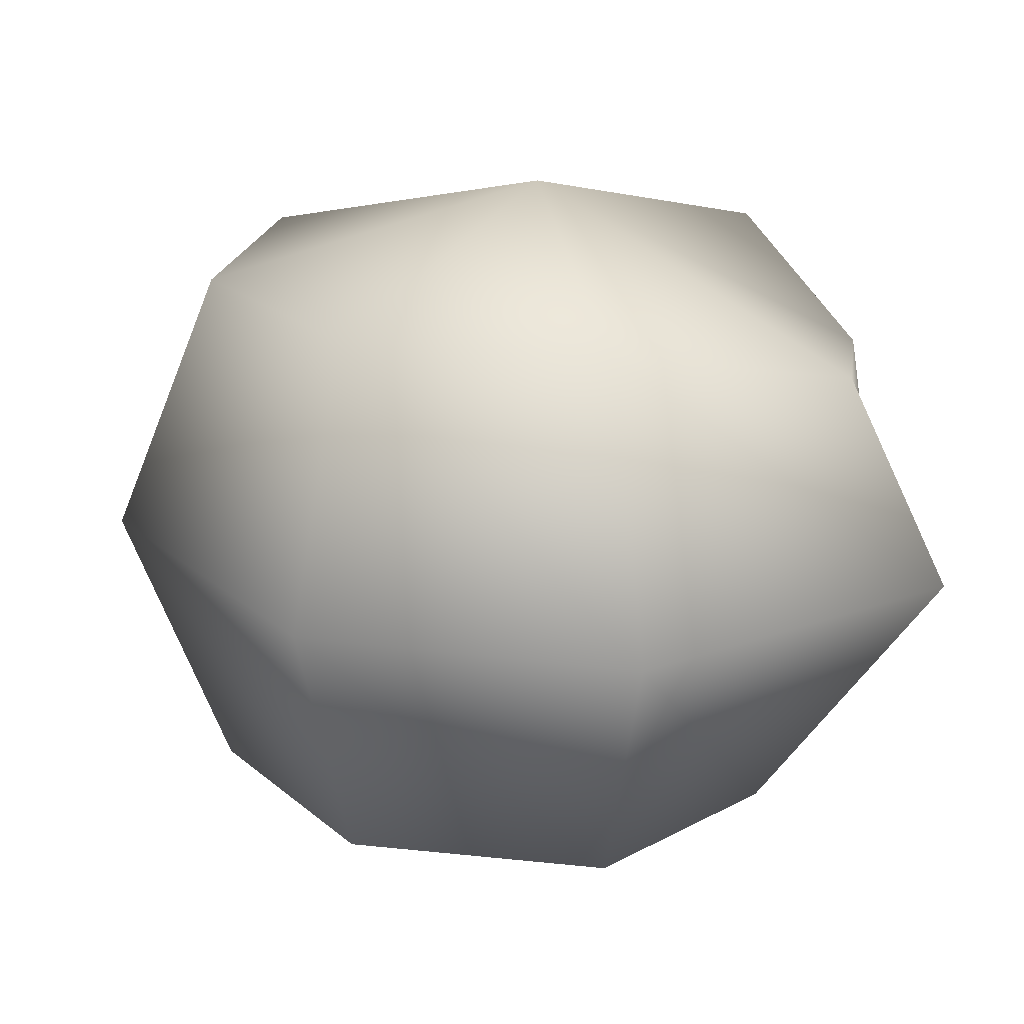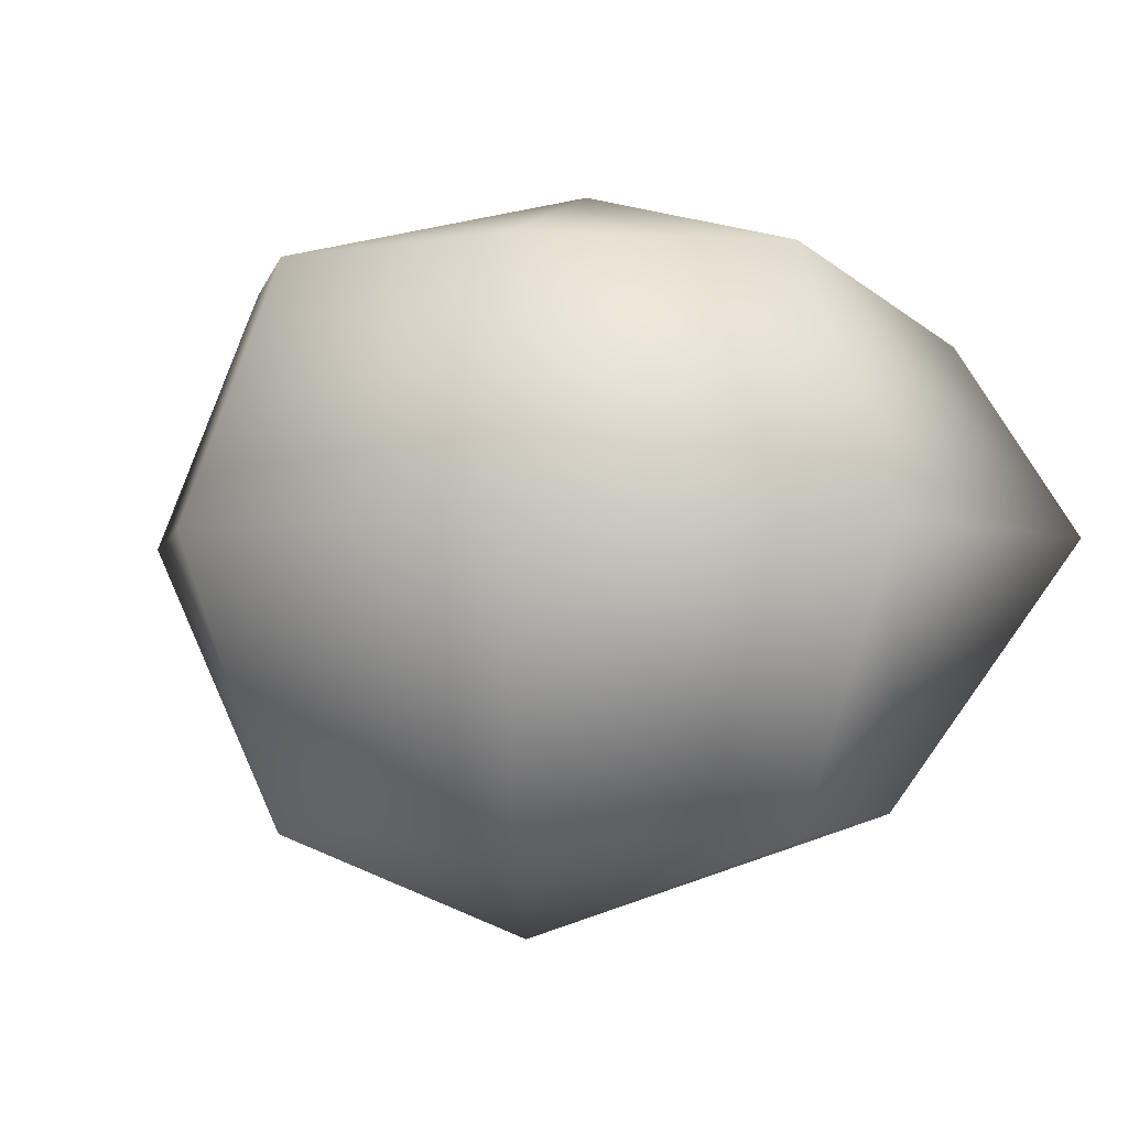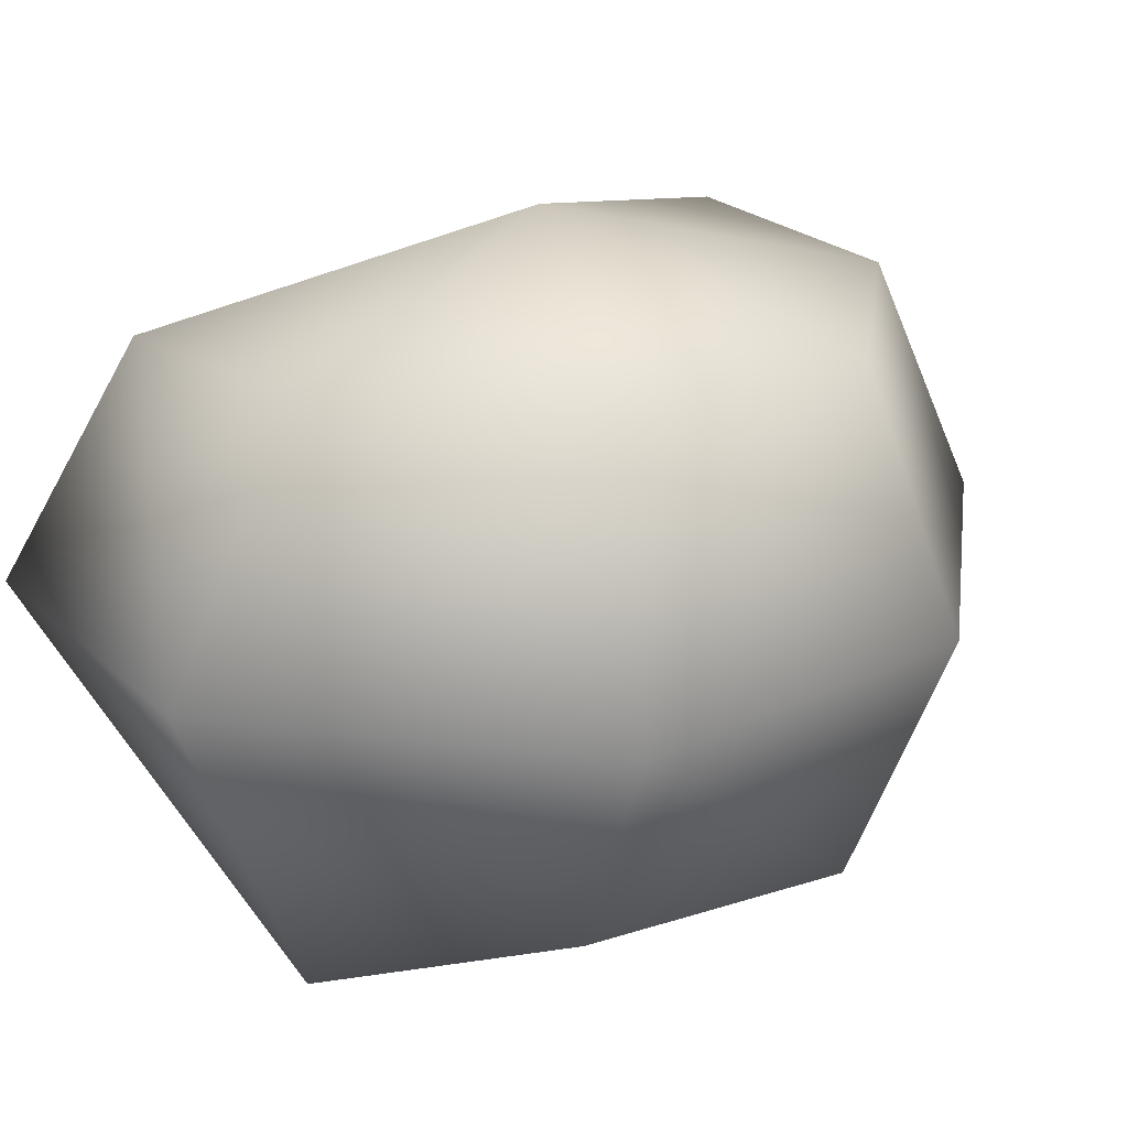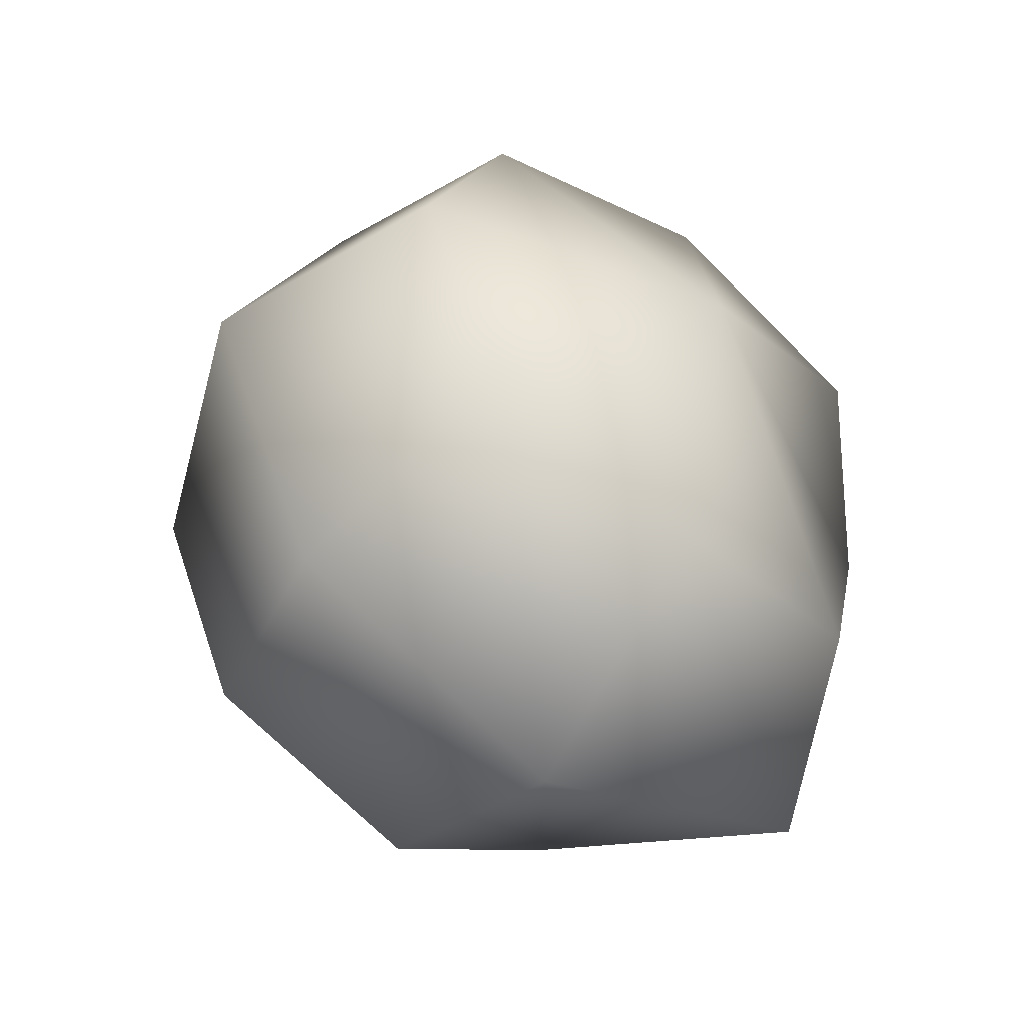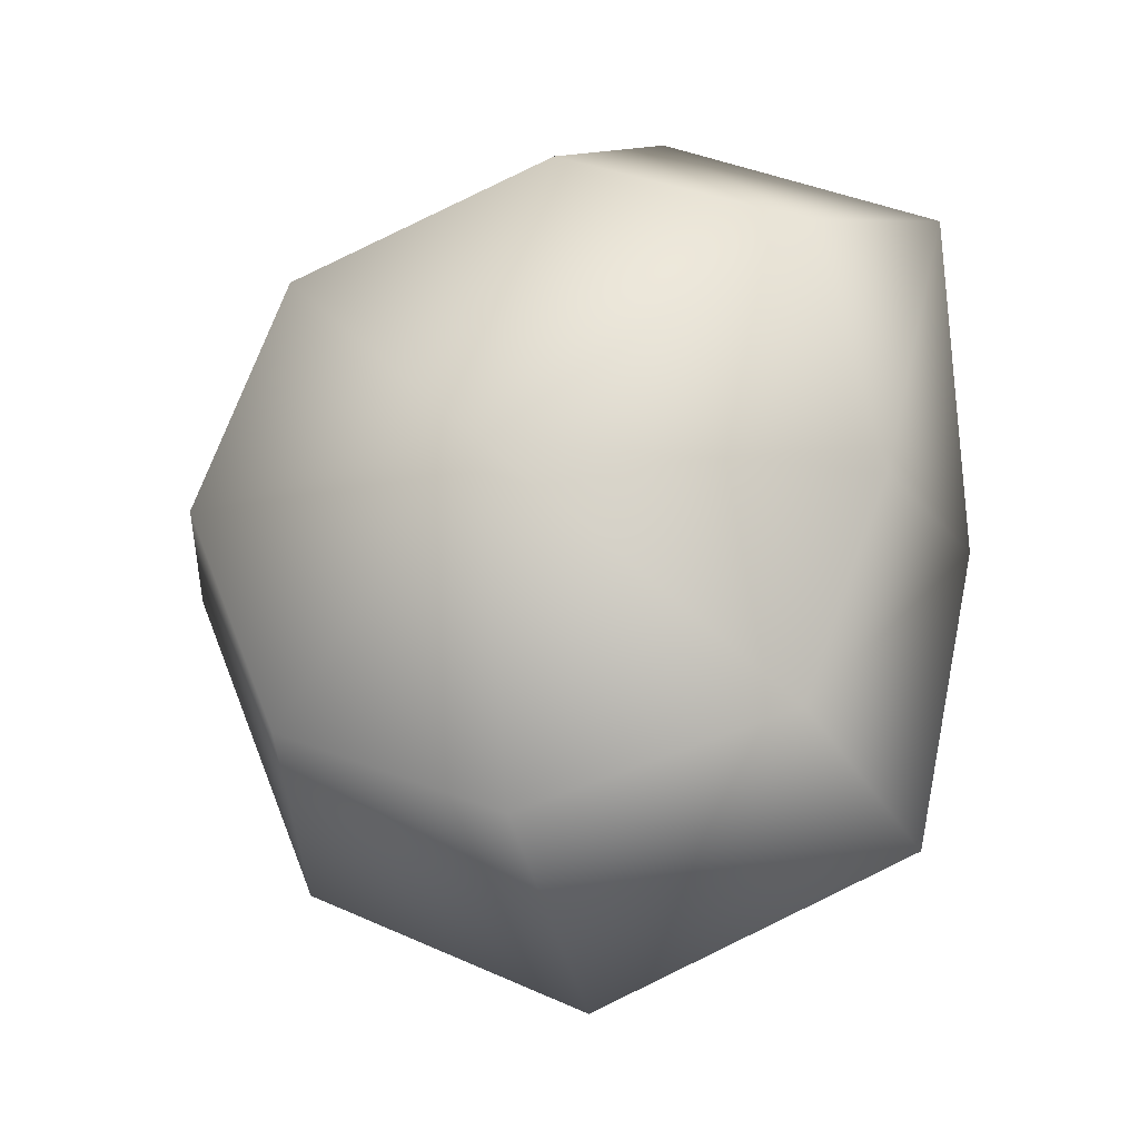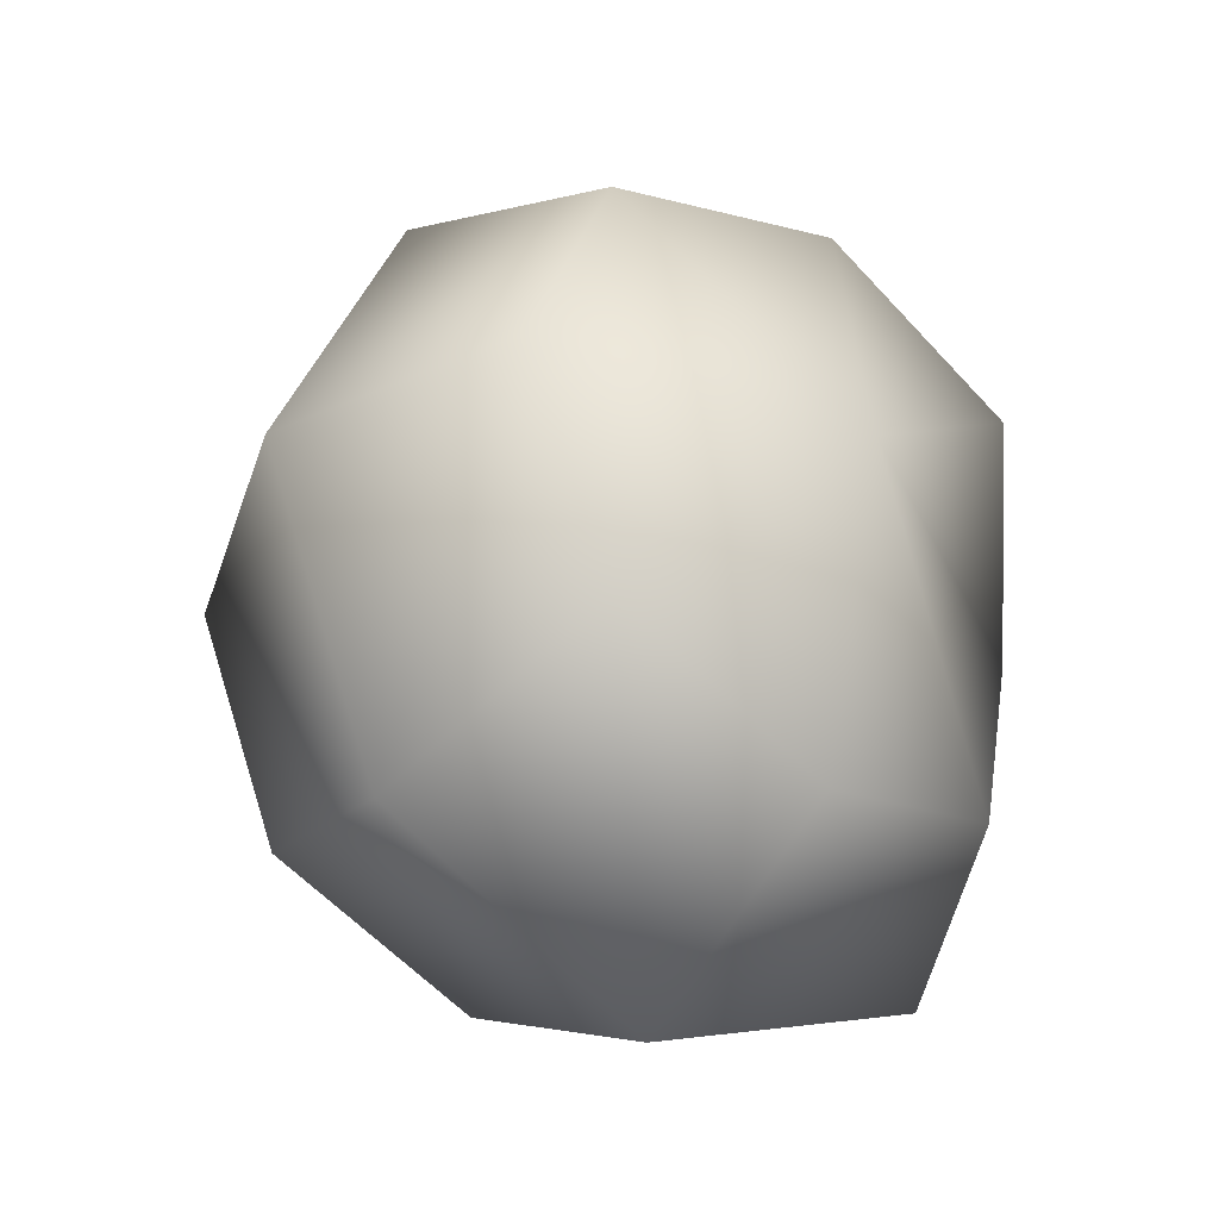
<metadata>
{"format":"obj","ext":"obj","renderer":"f3d","projection":"perspective","resolution":1024,"background":"white","views":[{"elev":20.7,"azim":168.8,"up":"+Y"},{"elev":-2.7,"azim":146.8,"up":"+Y"},{"elev":25.1,"azim":30.3,"up":"+Y"},{"elev":-54.9,"azim":144.2,"up":"+Z"},{"elev":-20.0,"azim":-162.6,"up":"+Z"},{"elev":-36.1,"azim":142.0,"up":"+Z"}]}
</metadata>
<code>
v  0 -0 5
v  -0 3.535 3.535
v  -2.5 2.5 3.535
v  -3.535 -0 3.535
v  -2.5 -2.5 3.535
v  0 -3.535 3.535
v  2.5 -2.5 3.535
v  3.535 -0 3.535
v  2.5 2.5 3.535
v  -0 5 0
v  -3.535 3.535 0
v  -5 -0 -0
v  -3.535 -3.535 -0
v  0 -5 -0
v  3.535 -3.535 -0
v  5 -0 -0
v  3.535 3.535 0
v  -0 3.535 -3.535
v  -2.5 2.5 -3.535
v  -3.535 0 -3.535
v  -2.5 -2.5 -3.535
v  0 -3.535 -3.535
v  2.5 -2.5 -3.535
v  3.535 -0 -3.535
v  2.5 2.5 -3.535
v  0 0 -5
g Sphere001
f 1 2 3
f 1 3 4
f 1 4 5
f 1 5 6
f 1 6 7
f 1 7 8
f 1 8 9
f 1 9 2
f 2 10 11
f 2 11 3
f 3 11 12
f 3 12 4
f 4 12 13
f 4 13 5
f 5 13 14
f 5 14 6
f 6 14 15
f 6 15 7
f 7 15 16
f 7 16 8
f 8 16 17
f 8 17 9
f 9 17 10
f 9 10 2
f 10 18 19
f 10 19 11
f 11 19 20
f 11 20 12
f 12 20 21
f 12 21 13
f 13 21 22
f 13 22 14
f 14 22 23
f 14 23 15
f 15 23 24
f 15 24 16
f 16 24 25
f 16 25 17
f 17 25 18
f 17 18 10
f 26 19 18
f 26 20 19
f 26 21 20
f 26 22 21
f 26 23 22
f 26 24 23
f 26 25 24
f 26 18 25
v  0 10.73 -0
v  -0 7.999 -10.61
v  -8.379 5.875 -7.5
v  -10.94 4.705 0
v  -9.258 7.318 7.5
v  -1.364 7.999 10.61
v  7.5 7.999 7.5
v  10.61 7.999 0
v  7.5 7.999 -7.5
v  -0 -0 -15
v  -10.61 -0 -10.61
v  -12.15 -2.982 0
v  -12.2 -0 10.61
v  -2.789 -0 15
v  9.466 -0 10.61
v  13.86 -0 0
v  9.466 -0 -10.61
v  -0 -8.645 -10.61
v  -5.766 -8.172 -7.5
v  -8.873 -8.172 0
v  -5.766 -8.172 7.5
v  -1.776 -10.73 10.61
v  5.889 -8.645 7.5
v  10.61 -8.645 0
v  7.5 -8.645 -7.5
v  2.199 -12.02 0
g Sphere002
f 27 28 29
f 27 29 30
f 27 30 31
f 27 31 32
f 27 32 33
f 27 33 34
f 27 34 35
f 27 35 28
f 28 36 37
f 28 37 29
f 29 37 38
f 29 38 30
f 30 38 39
f 30 39 31
f 31 39 40
f 31 40 32
f 32 40 41
f 32 41 33
f 33 41 42
f 33 42 34
f 34 42 43
f 34 43 35
f 35 43 36
f 35 36 28
f 36 44 45
f 36 45 37
f 37 45 46
f 37 46 38
f 38 46 47
f 38 47 39
f 39 47 48
f 39 48 40
f 40 48 49
f 40 49 41
f 41 49 50
f 41 50 42
f 42 50 51
f 42 51 43
f 43 51 44
f 43 44 36
f 52 45 44
f 52 46 45
f 52 47 46
f 52 48 47
f 52 49 48
f 52 50 49
f 52 51 50
f 52 44 51
v  0 9.246 -0
v  -0 6.892 -9.138
v  -7.219 5.061 -6.462
v  -9.422 4.054 0
v  -7.976 6.305 6.462
v  -1.175 6.892 9.138
v  6.462 6.892 6.462
v  9.138 6.892 0
v  6.462 6.892 -6.462
v  -0 -0 -12.92
v  -9.138 -0 -9.138
v  -10.47 -2.57 0
v  -10.51 -0 9.138
v  -2.403 -0 12.92
v  8.155 -0 9.138
v  11.94 -0 0
v  8.155 -0 -9.138
v  -0 -7.449 -9.138
v  -4.968 -7.041 -6.462
v  -7.644 -7.041 0
v  -4.968 -7.041 6.462
v  -1.53 -9.243 9.138
v  5.074 -7.449 6.462
v  9.138 -7.449 0
v  6.462 -7.449 -6.462
v  1.894 -10.36 0
g Sphere003
f 53 54 55
f 53 55 56
f 53 56 57
f 53 57 58
f 53 58 59
f 53 59 60
f 53 60 61
f 53 61 54
f 54 62 63
f 54 63 55
f 55 63 64
f 55 64 56
f 56 64 65
f 56 65 57
f 57 65 66
f 57 66 58
f 58 66 67
f 58 67 59
f 59 67 68
f 59 68 60
f 60 68 69
f 60 69 61
f 61 69 62
f 61 62 54
f 62 70 71
f 62 71 63
f 63 71 72
f 63 72 64
f 64 72 73
f 64 73 65
f 65 73 74
f 65 74 66
f 66 74 75
f 66 75 67
f 67 75 76
f 67 76 68
f 68 76 77
f 68 77 69
f 69 77 70
f 69 70 62
f 78 71 70
f 78 72 71
f 78 73 72
f 78 74 73
f 78 75 74
f 78 76 75
f 78 77 76
f 78 70 77

</code>
